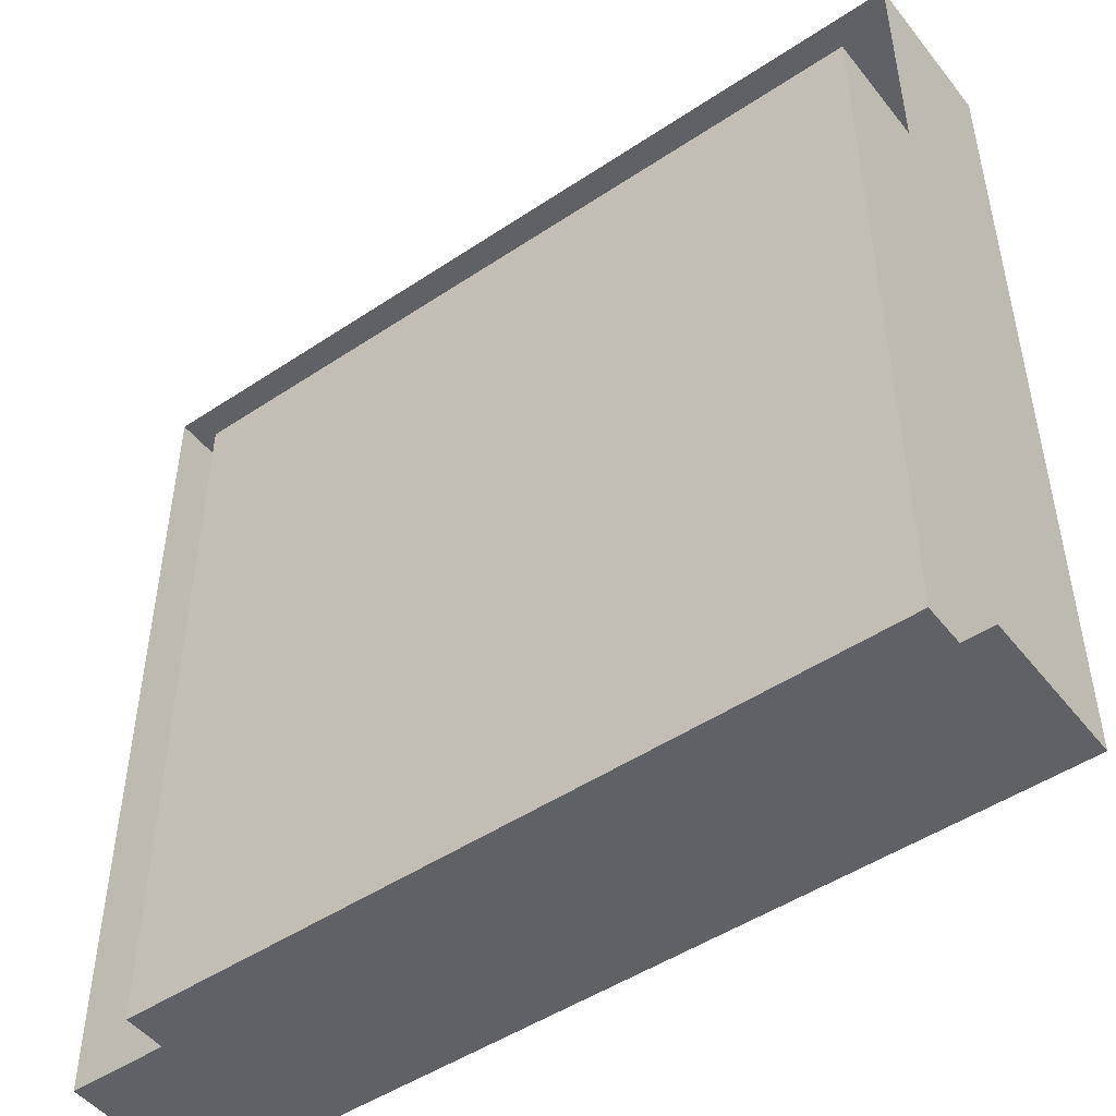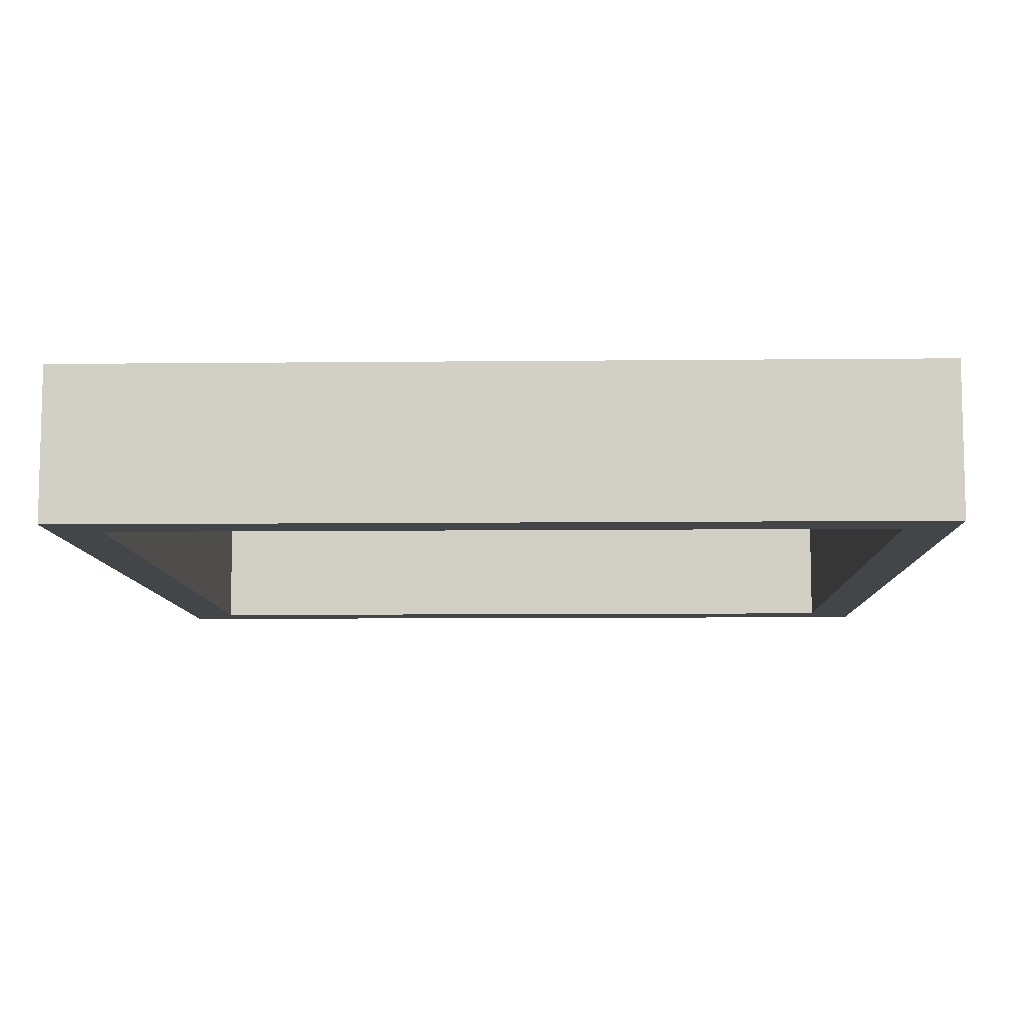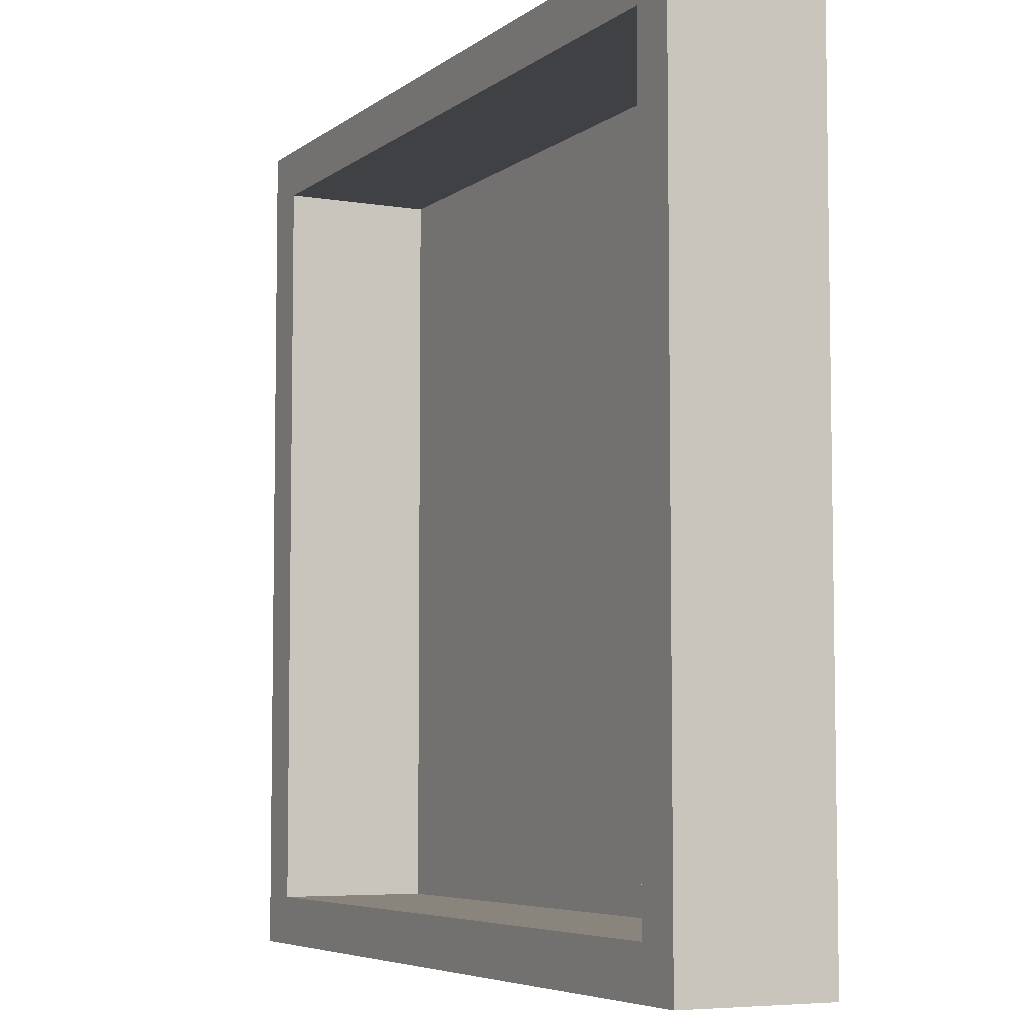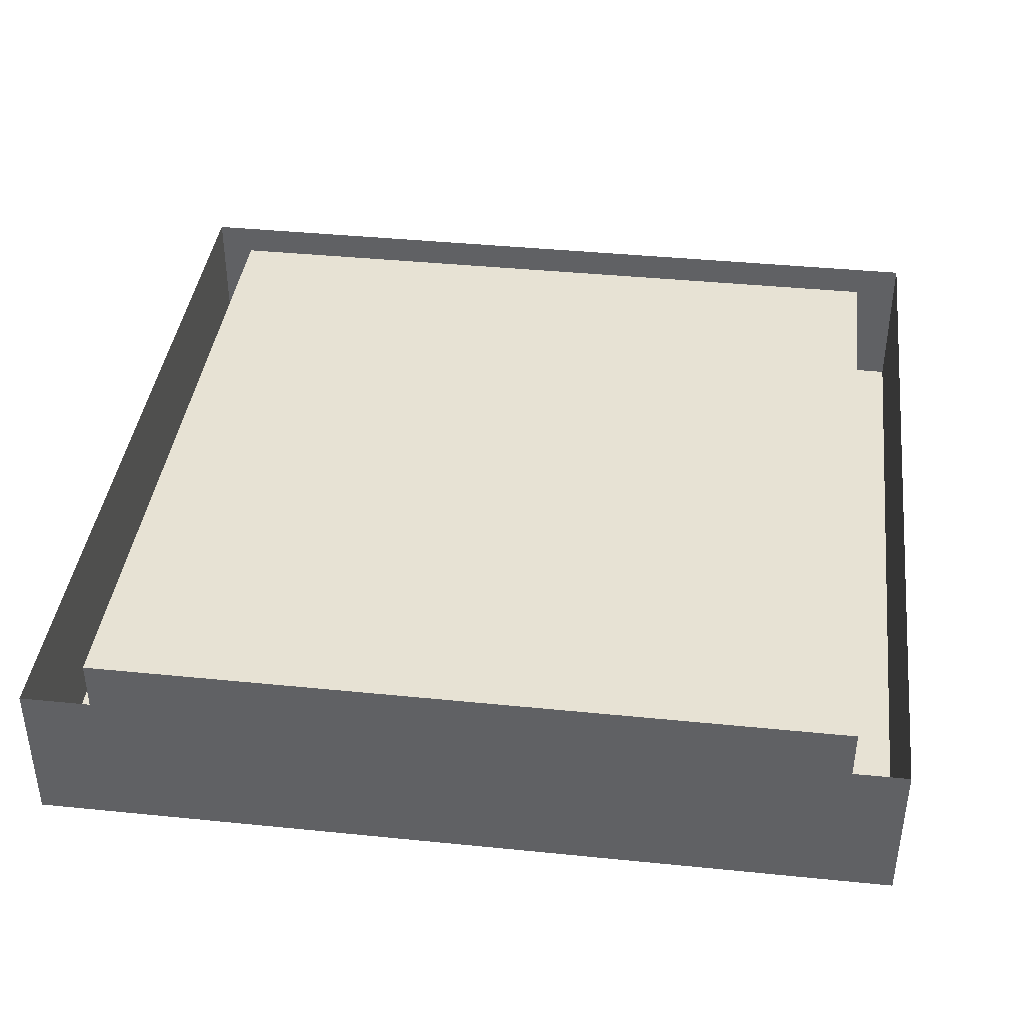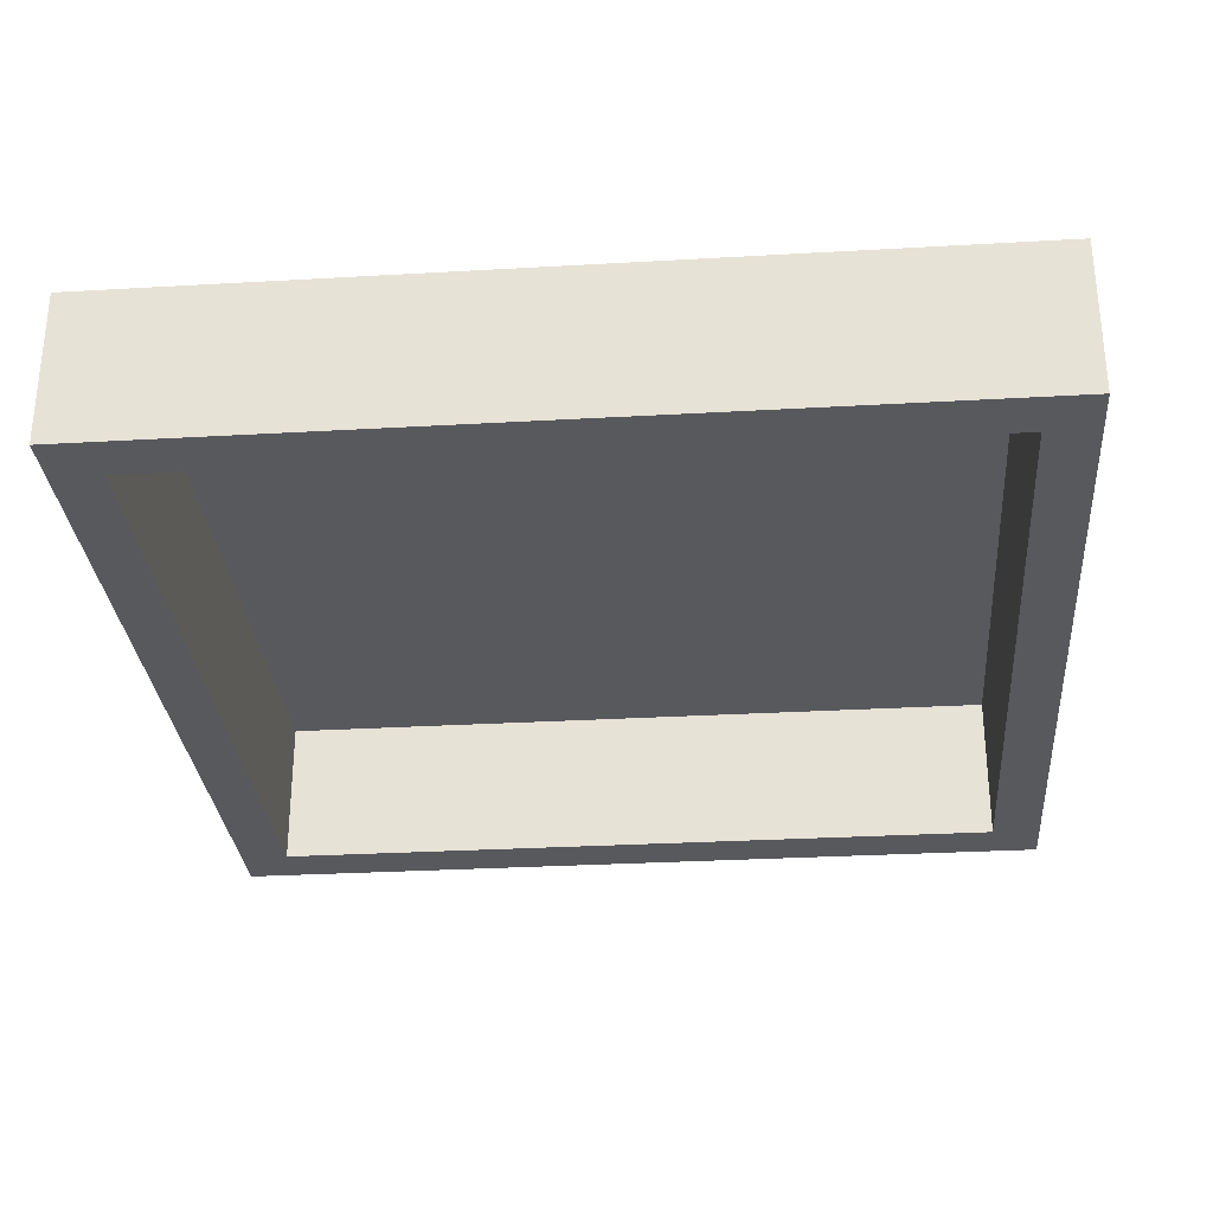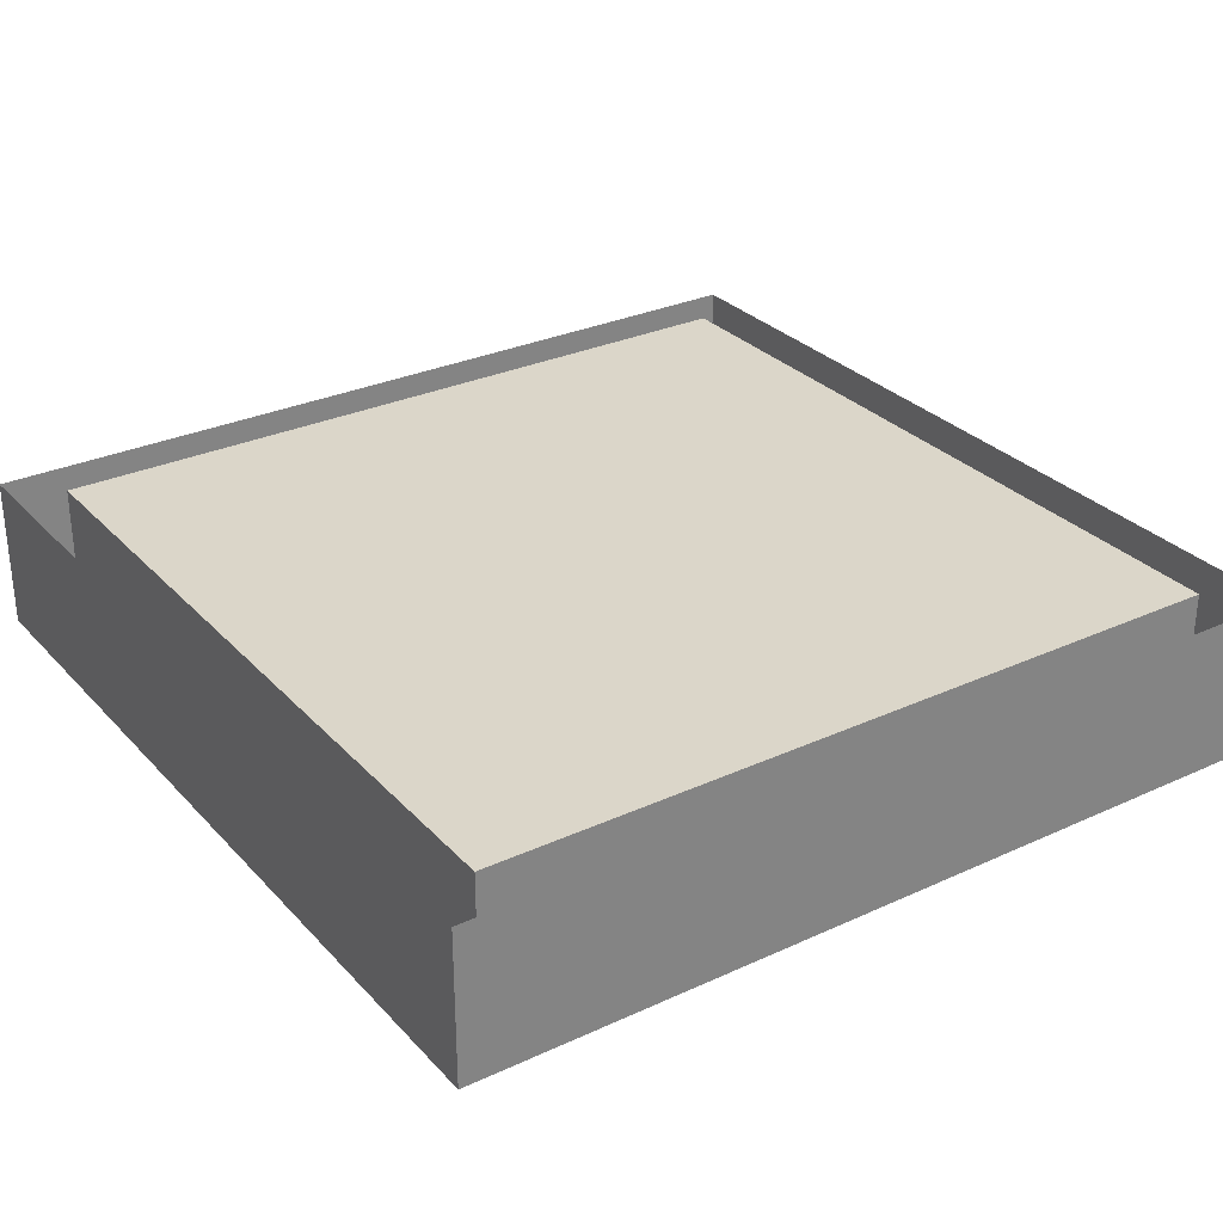
<metadata>
{"format":"obj","ext":"obj","renderer":"f3d","projection":"perspective","resolution":1024,"background":"white","views":[{"elev":-48.7,"azim":-143.4,"up":"+Z"},{"elev":-8.8,"azim":91.6,"up":"+Y"},{"elev":-5.9,"azim":63.3,"up":"+Z"},{"elev":40.0,"azim":97.1,"up":"+Y"},{"elev":-30.0,"azim":94.8,"up":"+Y"},{"elev":29.7,"azim":-34.0,"up":"+Y"}]}
</metadata>
<code>
o mesh69/mesh69-geometry#mesh69-geometry
v -0.277 0.00592 0.116
v -0.2443 -0.000647 0.116
v -0.2443 0.00592 0.116
v -0.277 -0.000647 0.116
v -0.2443 0.00592 0.1487
v -0.277 -0.000647 0.1487
v -0.2791 -0.000647 0.1139
v -0.2443 -0.000647 0.1487
v -0.277 0.00592 0.1487
v -0.2422 -0.000647 0.1139
v -0.2791 -0.000647 0.1508
v -0.2422 0.00592 0.1139
v -0.2422 -0.000647 0.1508
v -0.2791 0.00592 0.1508
v -0.2791 0.00592 0.1139
v -0.2422 0.00592 0.1508
f 1 2 3
f 2 1 4
f 3 2 1
f 4 1 2
f 2 5 3
f 3 5 2
f 5 1 3
f 3 1 5
f 1 6 4
f 4 6 1
f 4 7 2
f 2 7 4
f 5 2 8
f 8 2 5
f 1 5 9
f 9 5 1
f 6 1 9
f 9 1 6
f 6 7 4
f 4 7 6
f 10 2 7
f 7 2 10
f 10 8 2
f 2 8 10
f 6 5 8
f 8 5 6
f 5 6 9
f 9 6 5
f 6 11 7
f 7 11 6
f 7 12 10
f 10 12 7
f 13 8 10
f 10 8 13
f 8 13 6
f 6 13 8
f 11 6 13
f 13 6 11
f 14 7 11
f 11 7 14
f 12 7 15
f 15 7 12
f 12 13 10
f 10 13 12
f 13 14 11
f 11 14 13
f 7 14 15
f 15 14 7
f 13 12 16
f 16 12 13
f 14 13 16
f 16 13 14

</code>
